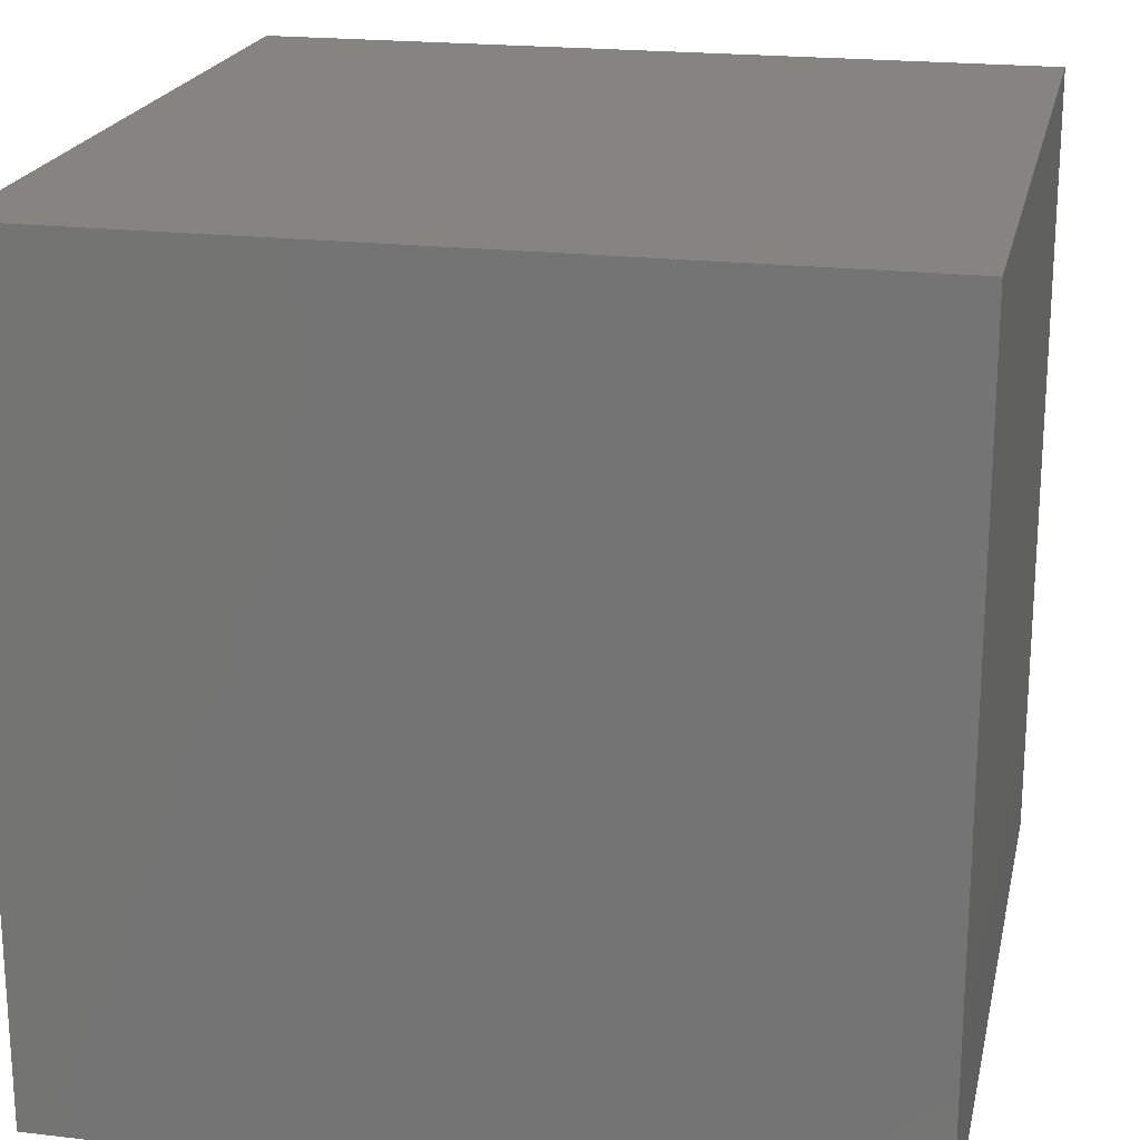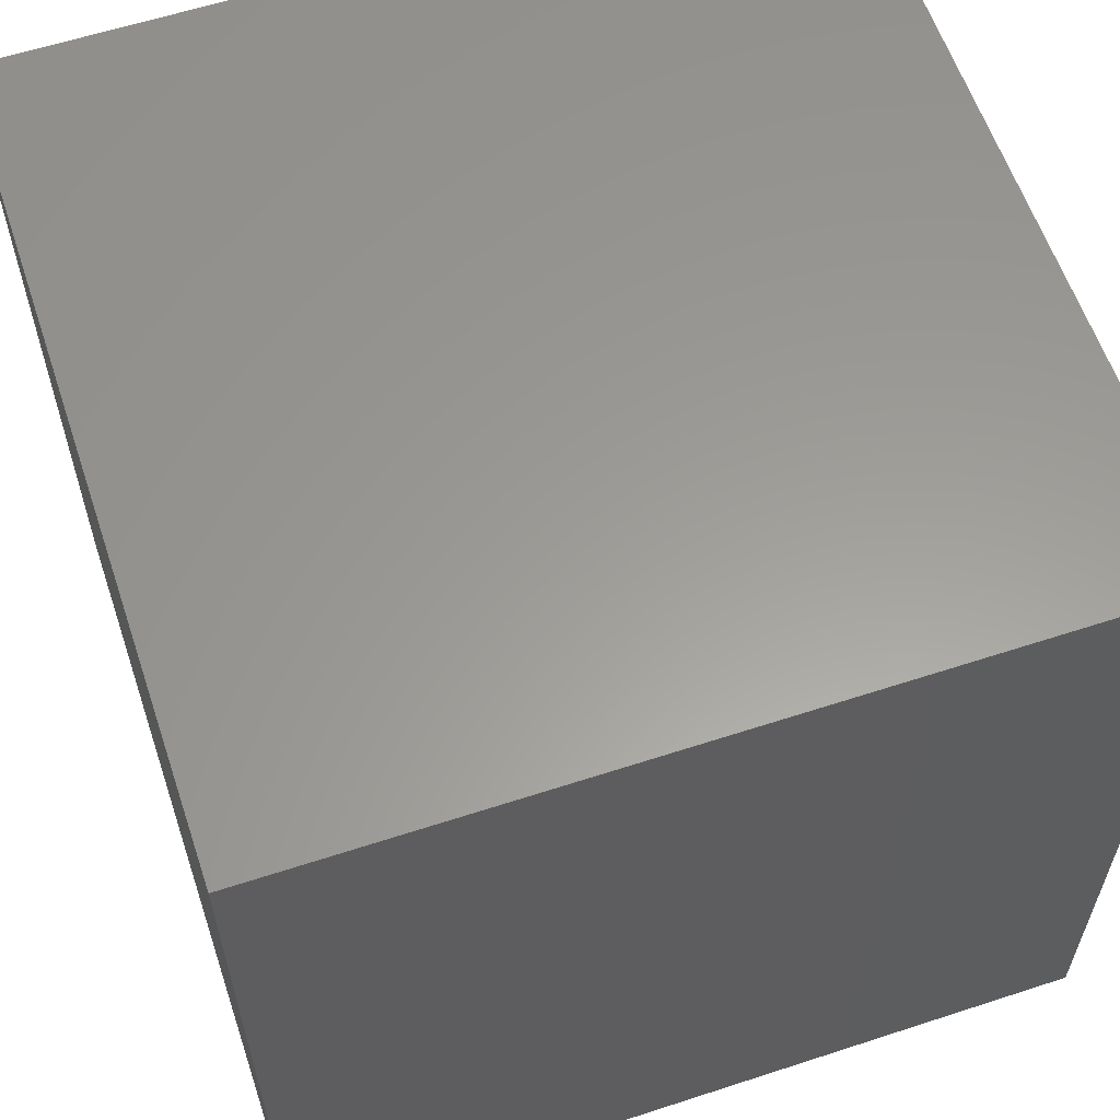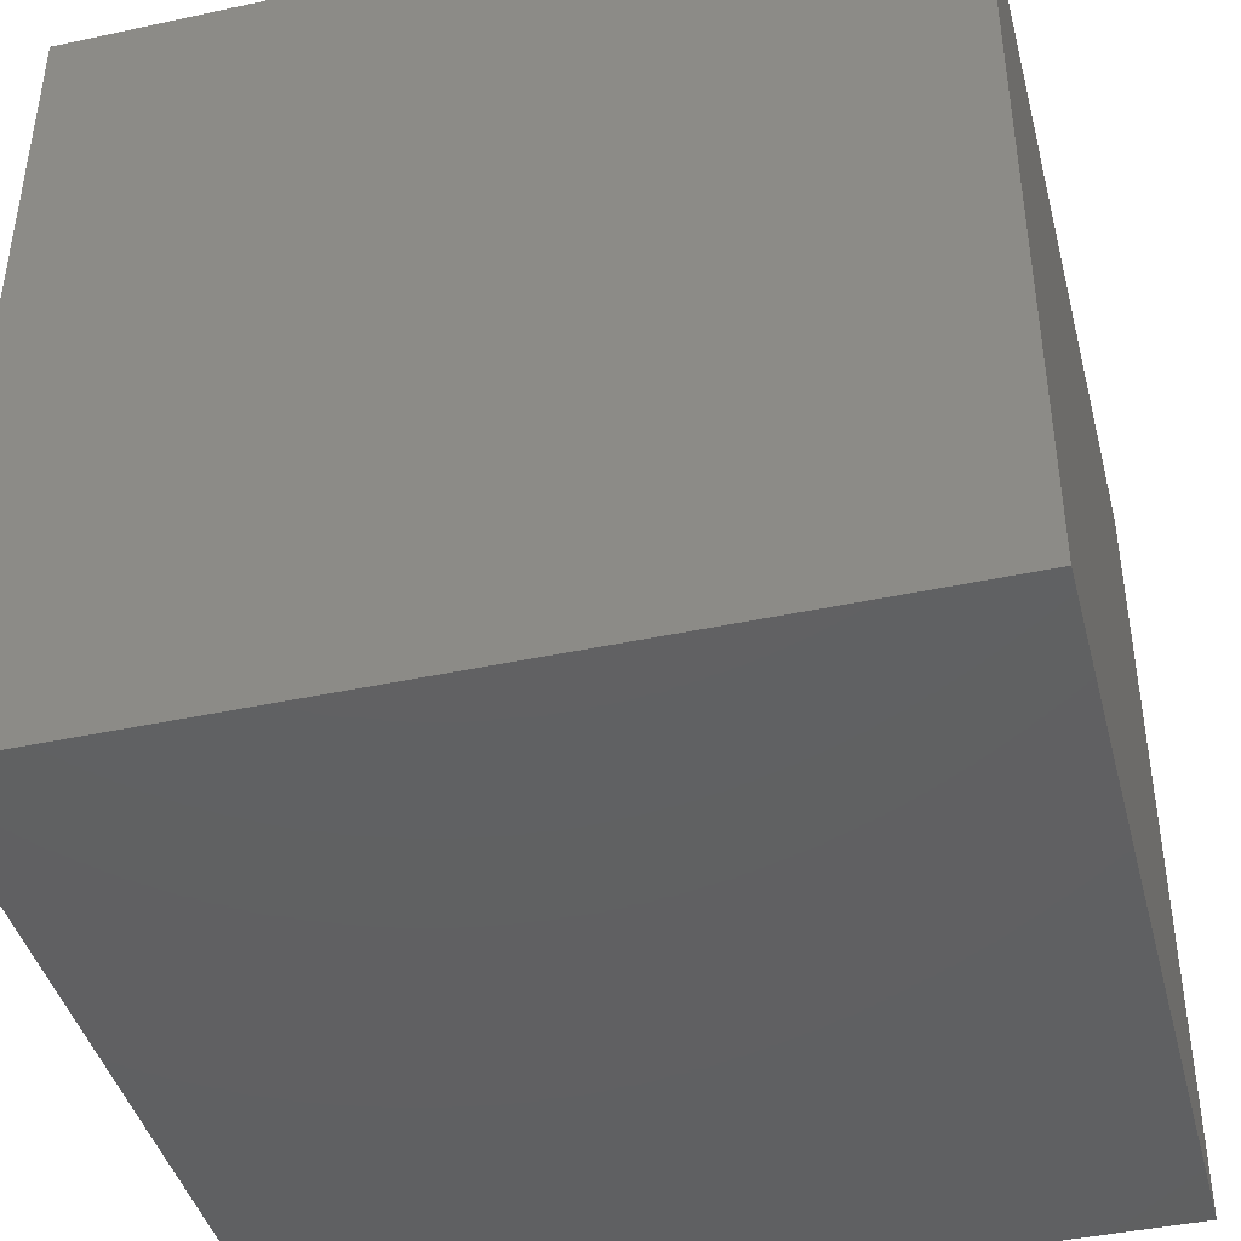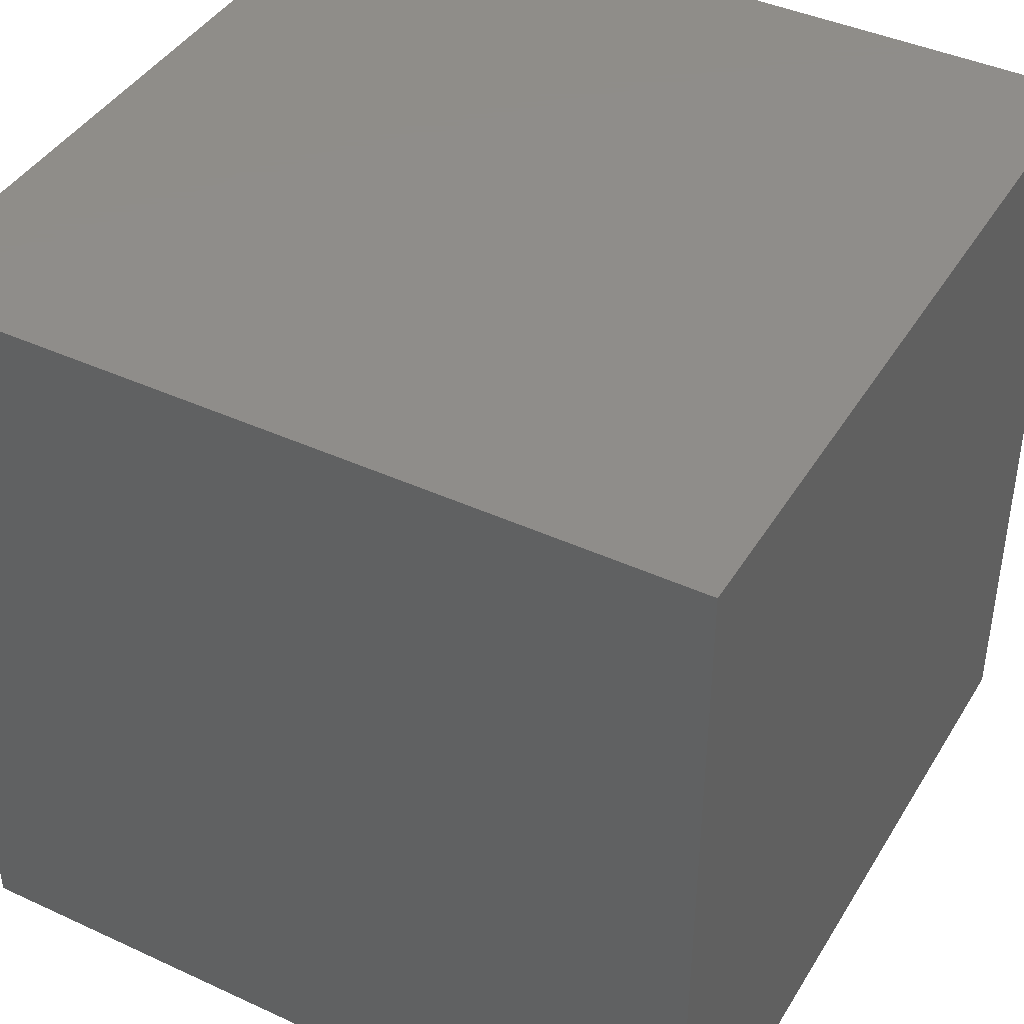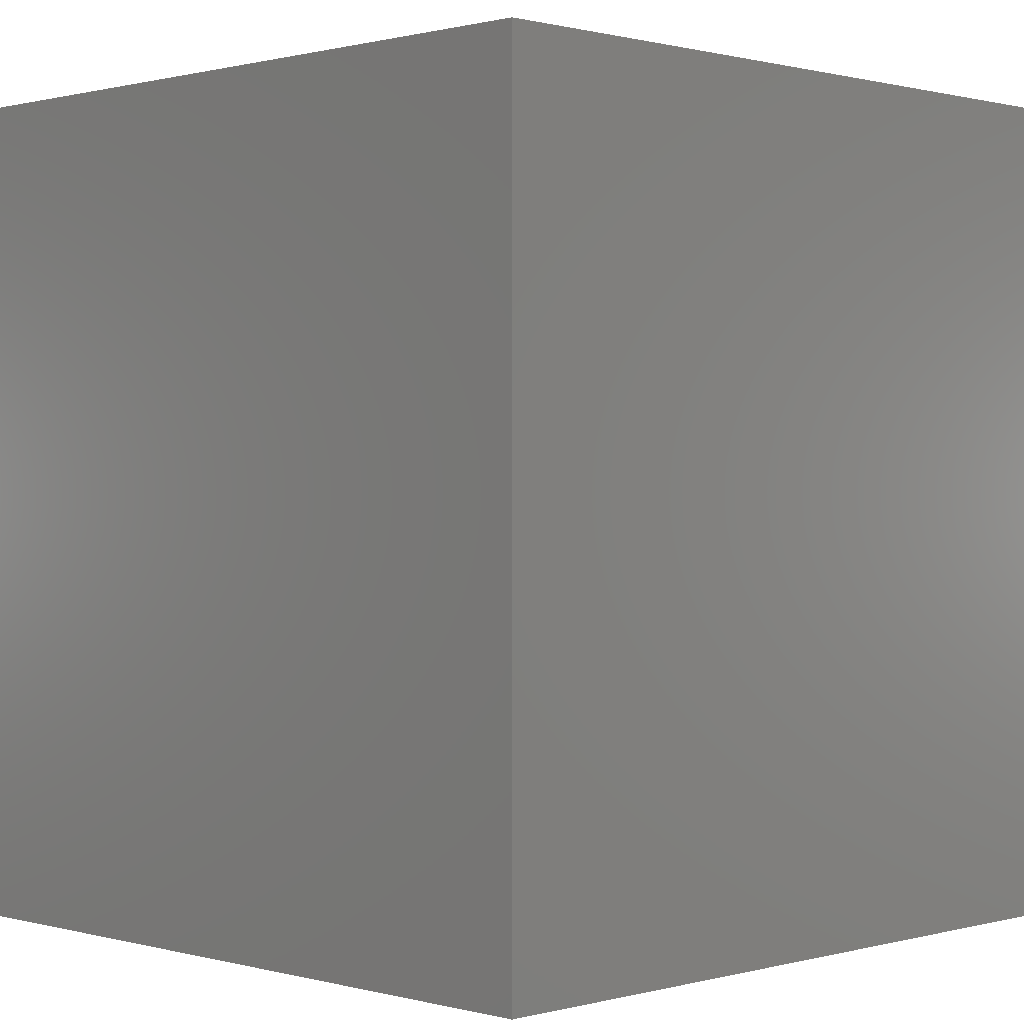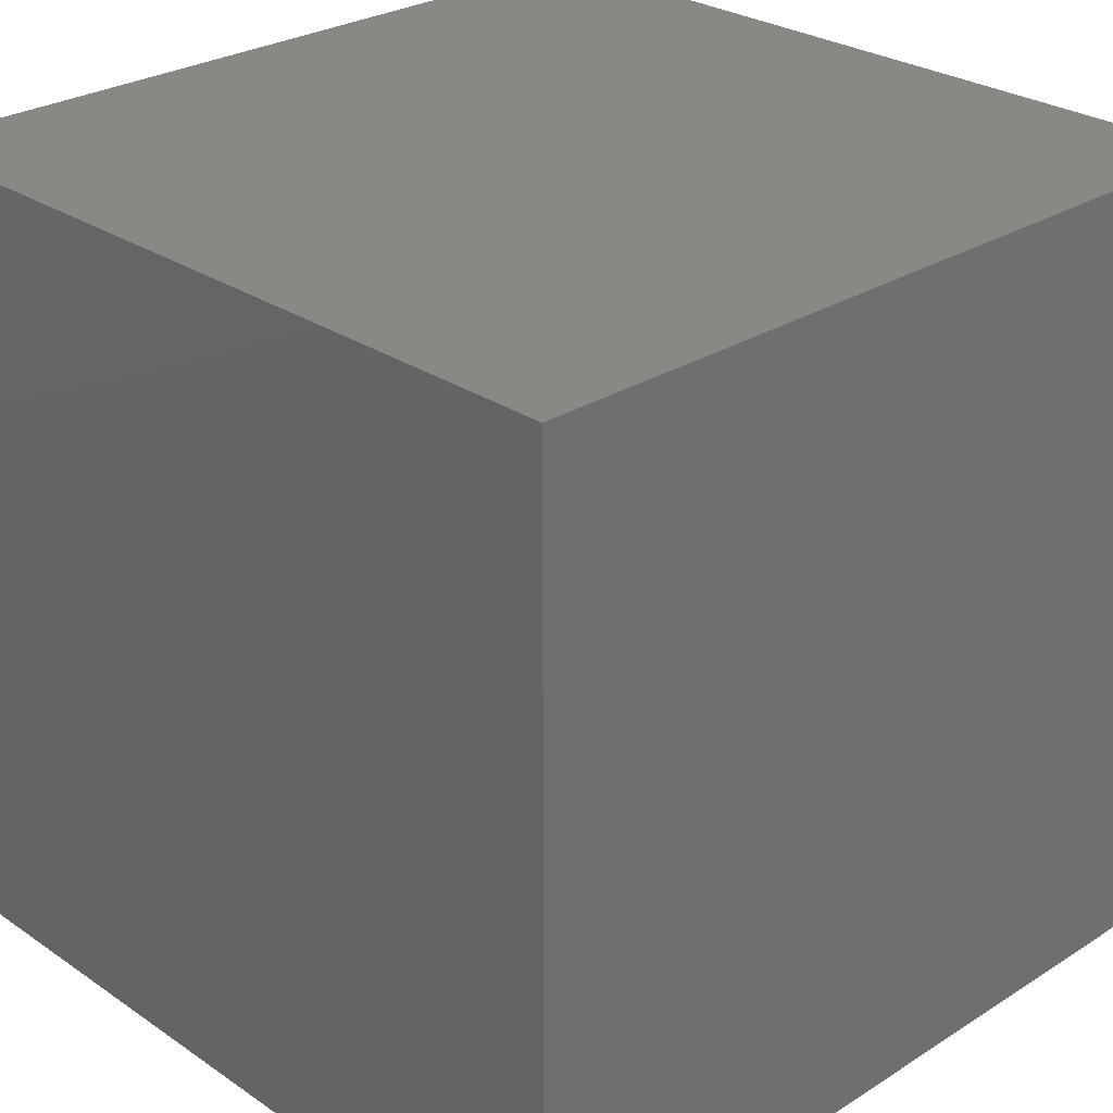
<metadata>
{"format":"stl","ext":"stl","renderer":"f3d","projection":"perspective","resolution":1024,"background":"white","views":[{"elev":20.5,"azim":-167.9,"up":"+Z"},{"elev":60.1,"azim":-108.5,"up":"+Y"},{"elev":-42.6,"azim":-165.6,"up":"+Y"},{"elev":41.9,"azim":-61.0,"up":"+Z"},{"elev":0.6,"azim":135.0,"up":"+Z"},{"elev":27.6,"azim":-44.0,"up":"+Y"}]}
</metadata>
<code>
# stl→obj: 8 verts, 12 faces
v 8 1 -1
v 7 1 -1
v 8 0 -1
v 7 0 -1
v 8 0 -2
v 7 0 -2
v 8 1 -2
v 7 1 -2
f 1 2 3
f 3 2 4
f 5 6 7
f 7 6 8
f 4 6 3
f 3 6 5
f 2 8 4
f 4 8 6
f 1 7 2
f 2 7 8
f 3 5 1
f 1 5 7

</code>
